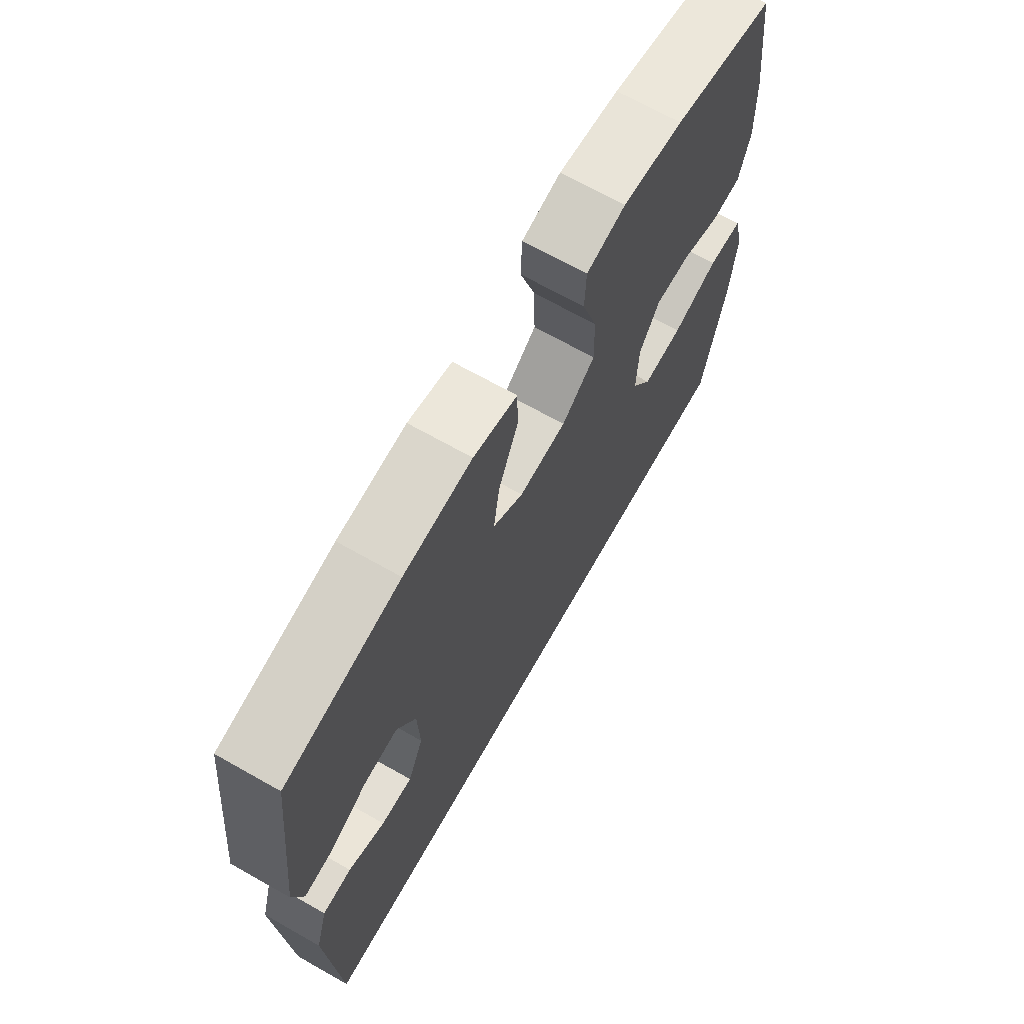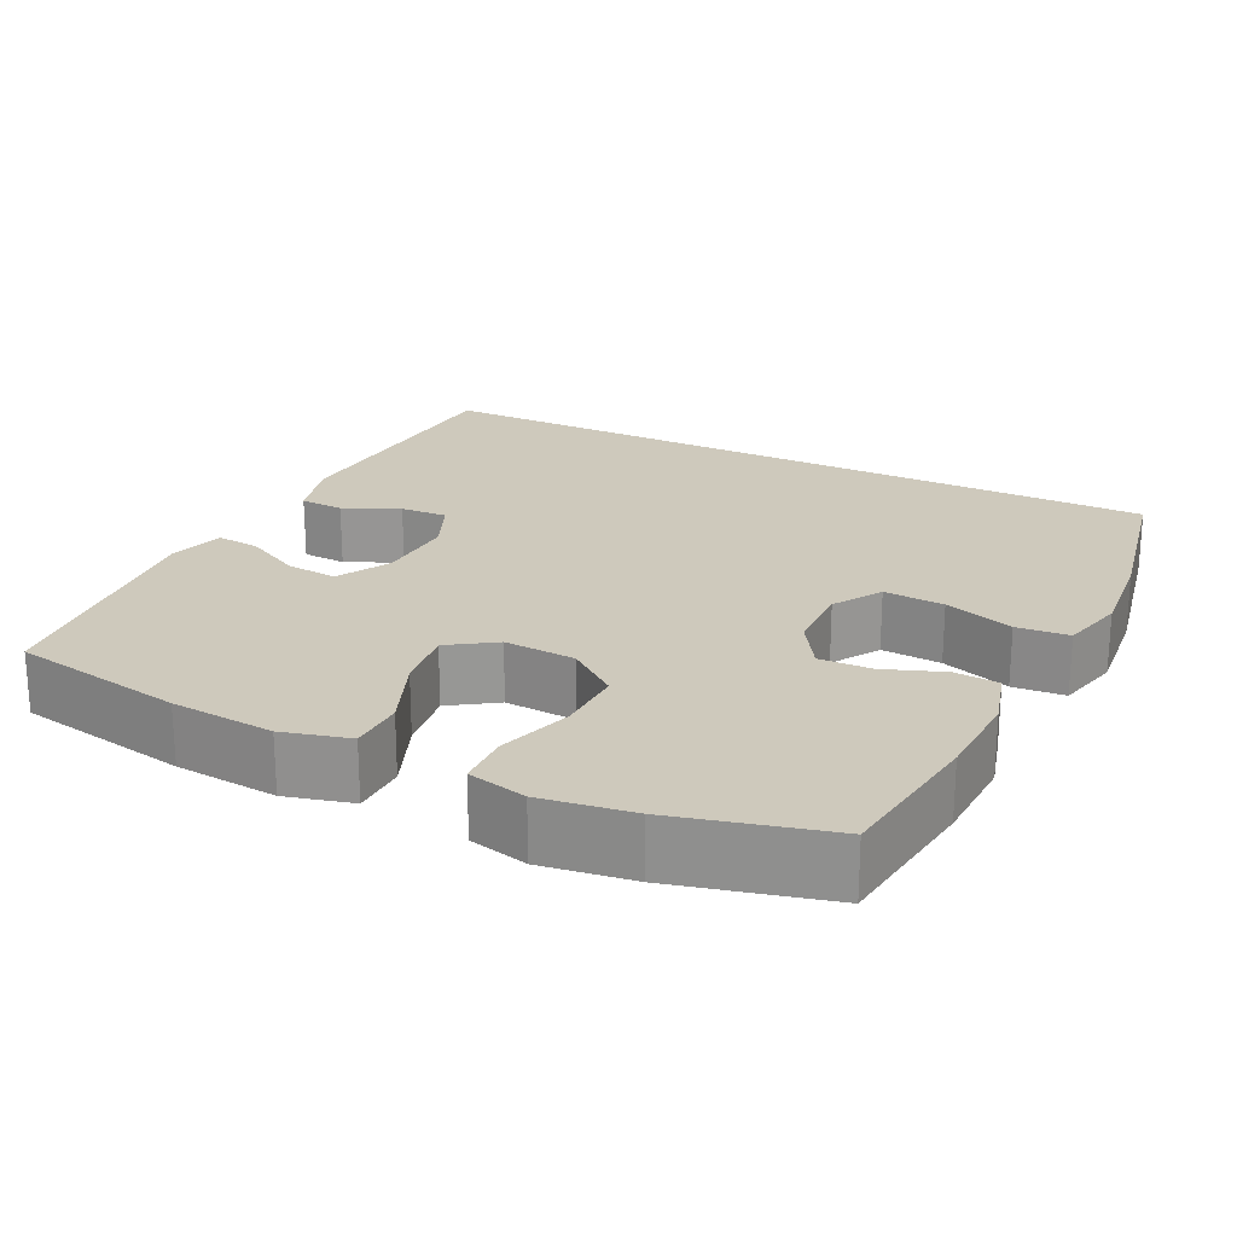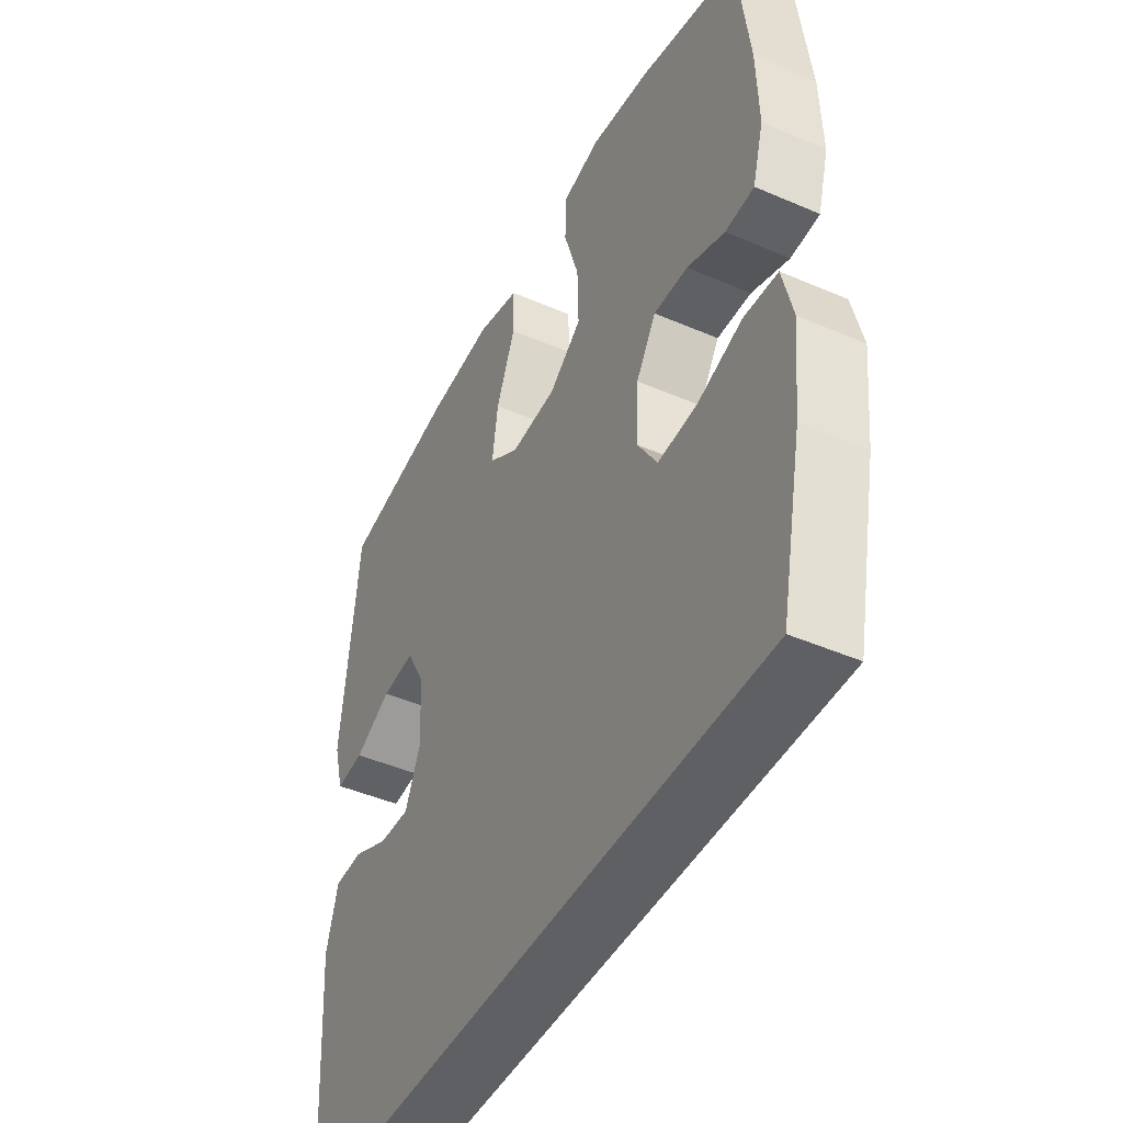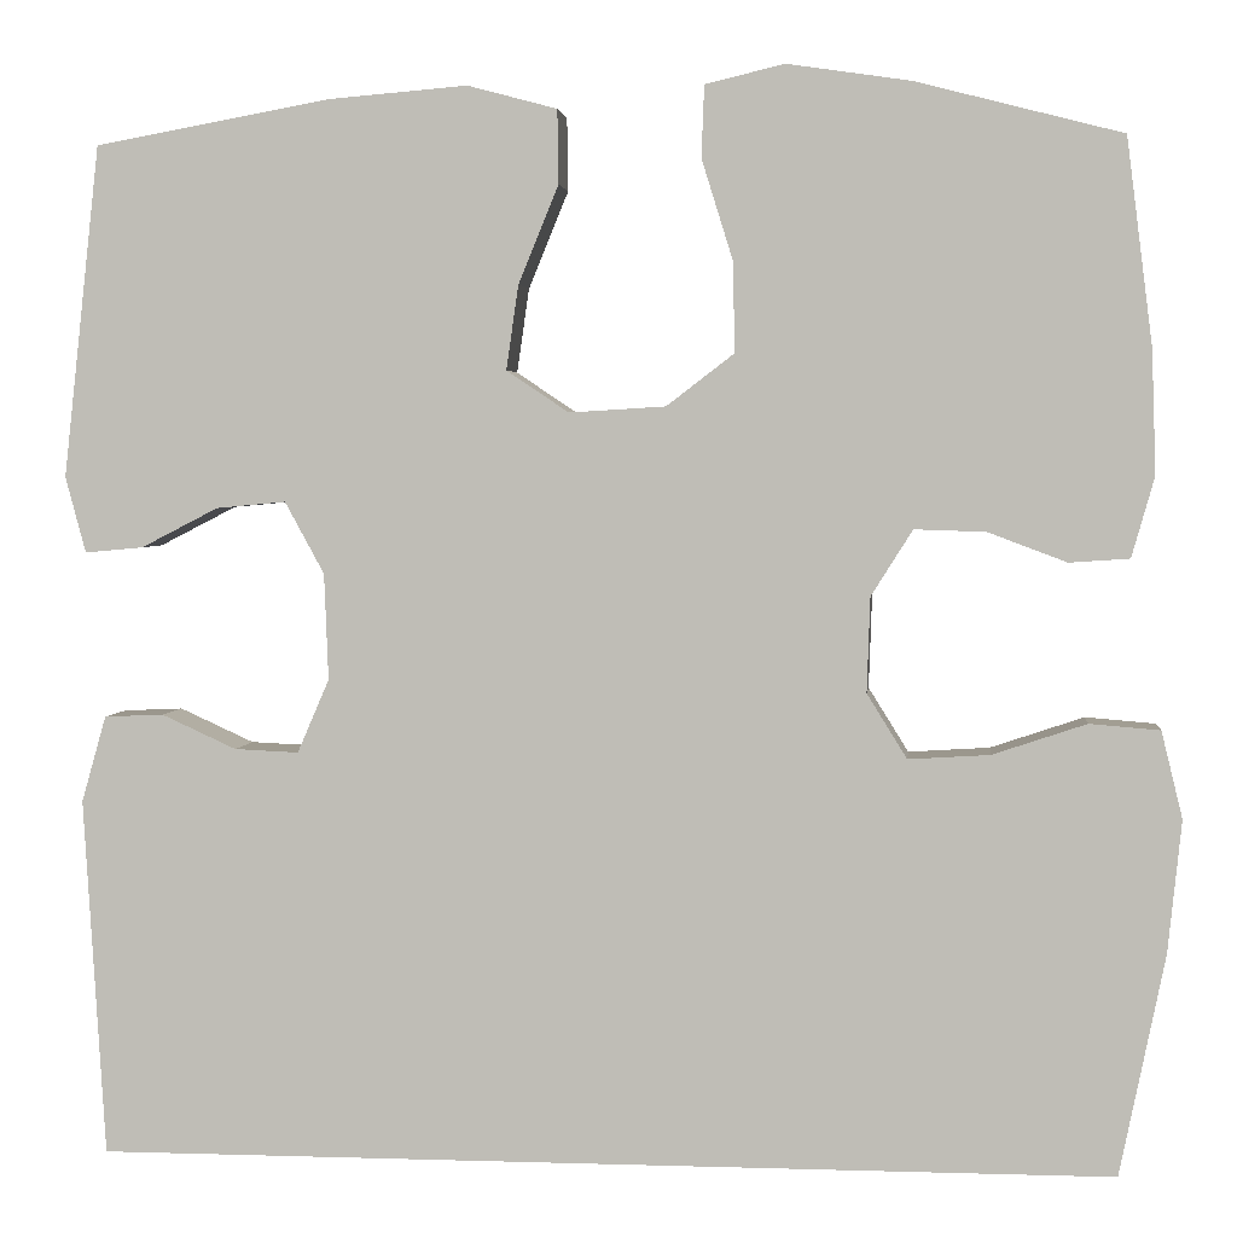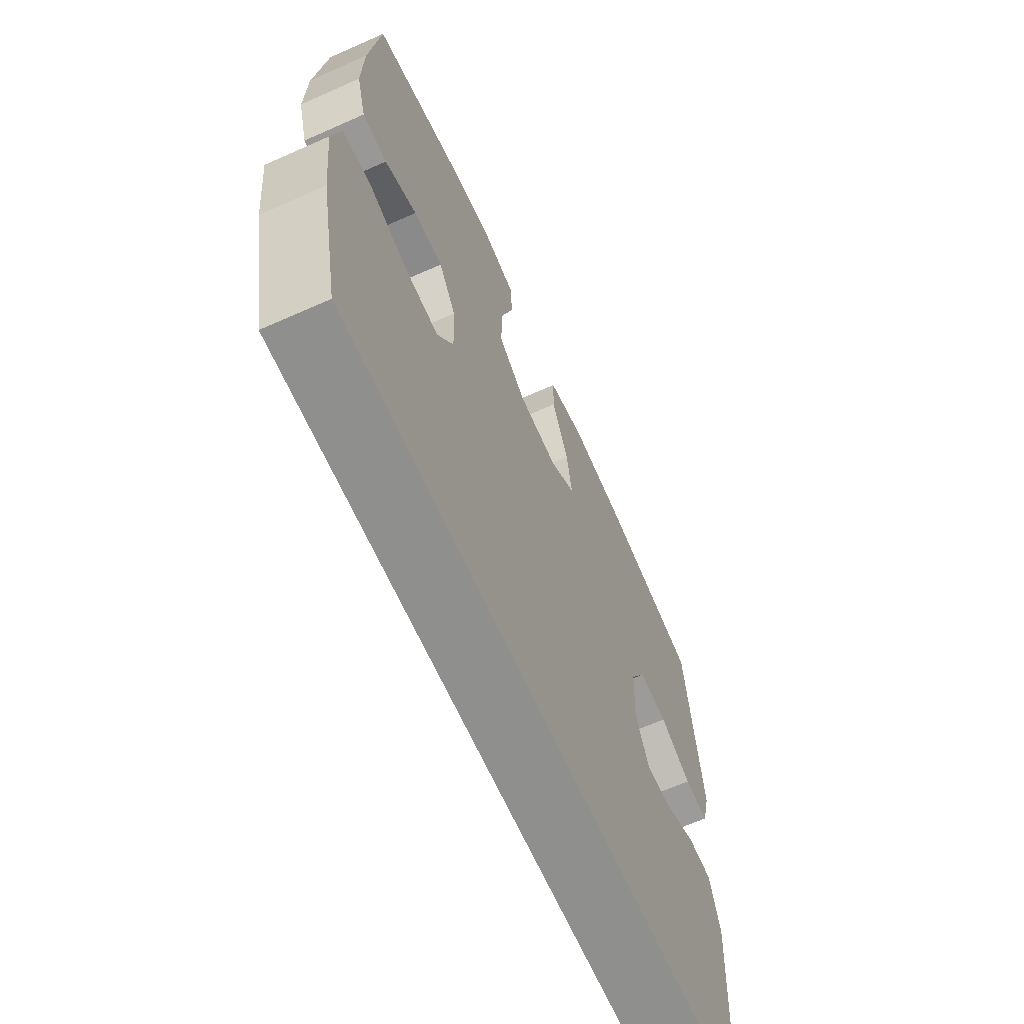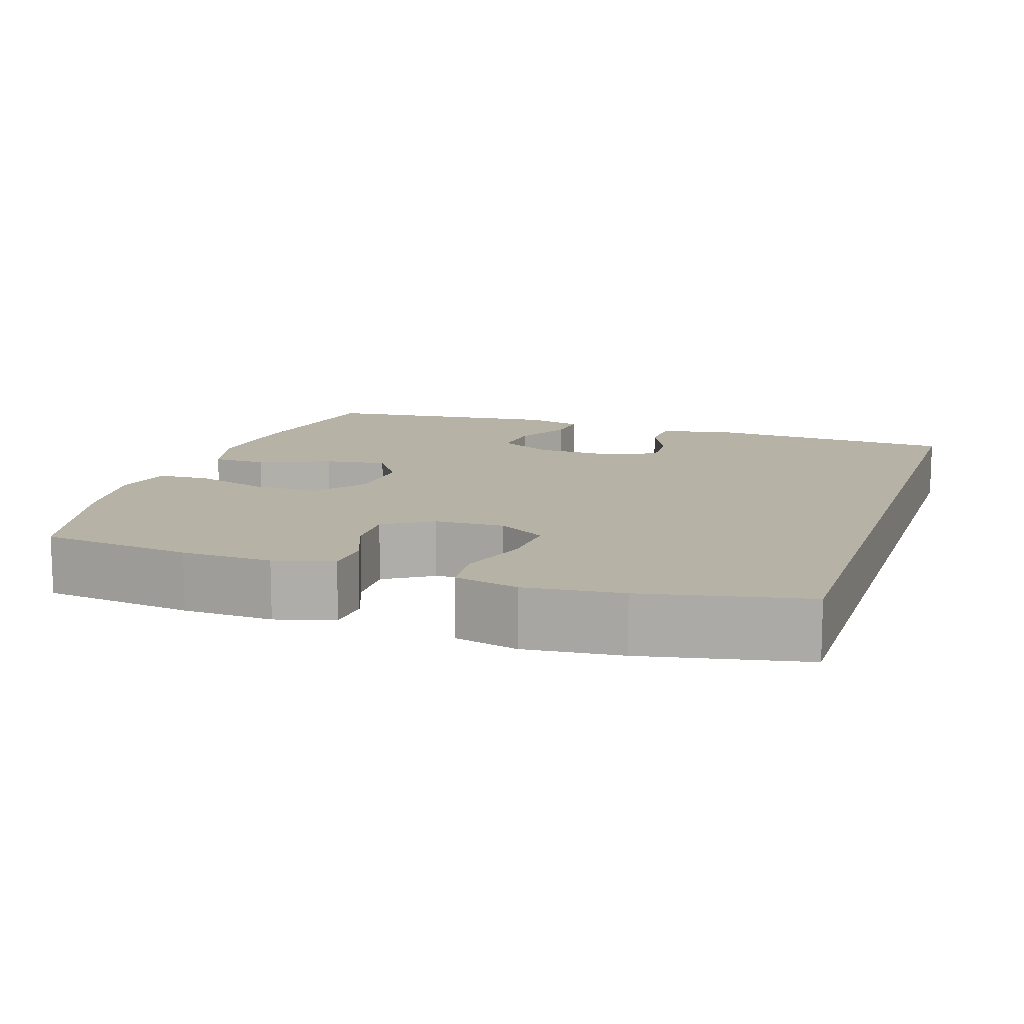
<metadata>
{"format":"obj","ext":"obj","renderer":"f3d","projection":"perspective","resolution":1024,"background":"white","views":[{"elev":68.9,"azim":-60.5,"up":"+Z"},{"elev":22.3,"azim":26.4,"up":"+Y"},{"elev":-44.8,"azim":63.3,"up":"+Z"},{"elev":3.0,"azim":6.2,"up":"+Z"},{"elev":-65.3,"azim":114.1,"up":"+Z"},{"elev":12.4,"azim":108.3,"up":"+Y"}]}
</metadata>
<code>
o path9130
v 0.5389 0.0375 -0.2899
v 0.5525 0.0375 -0.1595
v 0.5317 0.0375 -0.07384
v 0.4624 0.0375 -0.06811
v 0.3699 0.0375 -0.09914
v 0.2896 0.0375 -0.1041
v 0.2501 0.0375 -0.04061
v 0.2533 0.0375 0.05303
v 0.2943 0.0375 0.1181
v 0.3646 0.0375 0.1158
v 0.4421 0.0375 0.08653
v 0.5013 0.0375 0.09063
v 0.5238 0.0375 0.1698
v 0.5197 0.0375 0.2912
v 0.4943 0.0375 0.4943
v 0.2912 0.0375 0.5466
v 0.1701 0.0375 0.5646
v 0.09174 0.0375 0.5462
v 0.08907 0.0375 0.4754
v 0.1195 0.0375 0.3775
v 0.1218 0.0375 0.288
v 0.05494 0.0375 0.2367
v -0.03993 0.0375 0.2309
v -0.1013 0.0375 0.2721
v -0.08917 0.0375 0.3555
v -0.04977 0.0375 0.4516
v -0.05088 0.0375 0.5244
v -0.1392 0.0375 0.548
v -0.2767 0.0375 0.5365
v -0.5077 0.0375 0.4943
v -0.5433 0.0375 0.1678
v -0.5232 0.0375 0.09306
v -0.4658 0.0375 0.0984
v -0.3899 0.0375 0.1374
v -0.3217 0.0375 0.1437
v -0.283 0.0375 0.07292
v -0.2789 0.0375 -0.03149
v -0.3102 0.0375 -0.104
v -0.3732 0.0375 -0.1011
v -0.4468 0.0375 -0.06758
v -0.505 0.0375 -0.07015
v -0.5291 0.0375 -0.1551
v -0.5077 0.0375 -0.5074
v 0.4943 0.0375 -0.5074
v 0.5389 -0.0375 -0.2899
v 0.5525 -0.0375 -0.1595
v 0.5317 -0.0375 -0.07384
v 0.4624 -0.0375 -0.06811
v 0.3699 -0.0375 -0.09914
v 0.2896 -0.0375 -0.1041
v 0.2501 -0.0375 -0.04061
v 0.2533 -0.0375 0.05303
v 0.2943 -0.0375 0.1181
v 0.3646 -0.0375 0.1158
v 0.4421 -0.0375 0.08653
v 0.5013 -0.0375 0.09063
v 0.5238 -0.0375 0.1698
v 0.5197 -0.0375 0.2912
v 0.4943 -0.0375 0.4943
v 0.2912 -0.0375 0.5466
v 0.1701 -0.0375 0.5646
v 0.09174 -0.0375 0.5462
v 0.08907 -0.0375 0.4754
v 0.1195 -0.0375 0.3775
v 0.1218 -0.0375 0.288
v 0.05494 -0.0375 0.2367
v -0.03993 -0.0375 0.2309
v -0.1013 -0.0375 0.2721
v -0.08917 -0.0375 0.3555
v -0.04977 -0.0375 0.4516
v -0.05088 -0.0375 0.5244
v -0.1392 -0.0375 0.548
v -0.2767 -0.0375 0.5365
v -0.5077 -0.0375 0.4943
v -0.5433 -0.0375 0.1678
v -0.5232 -0.0375 0.09306
v -0.4658 -0.0375 0.0984
v -0.3899 -0.0375 0.1374
v -0.3217 -0.0375 0.1437
v -0.283 -0.0375 0.07292
v -0.2789 -0.0375 -0.03149
v -0.3102 -0.0375 -0.104
v -0.3732 -0.0375 -0.1011
v -0.4468 -0.0375 -0.06758
v -0.505 -0.0375 -0.07015
v -0.5291 -0.0375 -0.1551
v -0.5077 -0.0375 -0.5074
v 0.4943 -0.0375 -0.5074
v 0.2912 0.0375 0.5466
v 0.1701 0.0375 0.5646
v 0.09174 0.0375 0.5462
v 0.09174 0.0375 0.5462
v -0.05088 0.0375 0.5244
v -0.05088 0.0375 0.5244
v -0.1392 0.0375 0.548
v -0.2767 0.0375 0.5365
v 0.08907 0.0375 0.4754
v -0.04977 0.0375 0.4516
v 0.4943 0.0375 0.4943
v 0.4943 0.0375 0.4943
v -0.5077 0.0375 0.4943
v -0.5077 0.0375 0.4943
v 0.1195 0.0375 0.3775
v -0.08917 0.0375 0.3555
v 0.5197 0.0375 0.2912
v 0.1218 0.0375 0.288
v -0.1013 0.0375 0.2721
v -0.1013 0.0375 0.2721
v 0.5238 0.0375 0.1698
v -0.5433 0.0375 0.1678
v 0.05494 0.0375 0.2367
v -0.03993 0.0375 0.2309
v 0.5013 0.0375 0.09063
v 0.5013 0.0375 0.09063
v -0.3899 0.0375 0.1374
v -0.3217 0.0375 0.1437
v -0.3217 0.0375 0.1437
v -0.5232 0.0375 0.09306
v -0.5232 0.0375 0.09306
v 0.2943 0.0375 0.1181
v 0.3646 0.0375 0.1158
v -0.283 0.0375 0.07292
v -0.4658 0.0375 0.0984
v 0.2533 0.0375 0.05303
v 0.4421 0.0375 0.08653
v -0.2789 0.0375 -0.03149
v 0.2501 0.0375 -0.04061
v -0.3102 0.0375 -0.104
v -0.3102 0.0375 -0.104
v 0.2896 0.0375 -0.1041
v 0.2896 0.0375 -0.1041
v -0.3732 0.0375 -0.1011
v -0.4468 0.0375 -0.06758
v -0.505 0.0375 -0.07015
v -0.505 0.0375 -0.07015
v 0.5317 0.0375 -0.07384
v 0.5317 0.0375 -0.07384
v 0.4624 0.0375 -0.06811
v 0.3699 0.0375 -0.09914
v -0.5291 0.0375 -0.1551
v 0.5525 0.0375 -0.1595
v 0.5389 0.0375 -0.2899
v -0.5077 0.0375 -0.5074
v -0.5077 0.0375 -0.5074
v 0.4943 0.0375 -0.5074
v 0.4943 0.0375 -0.5074
v 0.2912 -0.0375 0.5466
v 0.1701 -0.0375 0.5646
v 0.09174 -0.0375 0.5462
v 0.09174 -0.0375 0.5462
v -0.05088 -0.0375 0.5244
v -0.05088 -0.0375 0.5244
v -0.1392 -0.0375 0.548
v -0.2767 -0.0375 0.5365
v 0.08907 -0.0375 0.4754
v -0.04977 -0.0375 0.4516
v 0.4943 -0.0375 0.4943
v 0.4943 -0.0375 0.4943
v -0.5077 -0.0375 0.4943
v -0.5077 -0.0375 0.4943
v 0.1195 -0.0375 0.3775
v -0.08917 -0.0375 0.3555
v 0.5197 -0.0375 0.2912
v 0.1218 -0.0375 0.288
v -0.1013 -0.0375 0.2721
v -0.1013 -0.0375 0.2721
v 0.5238 -0.0375 0.1698
v -0.5433 -0.0375 0.1678
v 0.05494 -0.0375 0.2367
v -0.03993 -0.0375 0.2309
v 0.5013 -0.0375 0.09063
v 0.5013 -0.0375 0.09063
v -0.3899 -0.0375 0.1374
v -0.3217 -0.0375 0.1437
v -0.3217 -0.0375 0.1437
v -0.5232 -0.0375 0.09306
v -0.5232 -0.0375 0.09306
v 0.2943 -0.0375 0.1181
v 0.3646 -0.0375 0.1158
v -0.283 -0.0375 0.07292
v -0.4658 -0.0375 0.0984
v 0.2533 -0.0375 0.05303
v 0.4421 -0.0375 0.08653
v -0.2789 -0.0375 -0.03149
v 0.2501 -0.0375 -0.04061
v -0.3102 -0.0375 -0.104
v -0.3102 -0.0375 -0.104
v 0.2896 -0.0375 -0.1041
v 0.2896 -0.0375 -0.1041
v -0.3732 -0.0375 -0.1011
v -0.4468 -0.0375 -0.06758
v -0.505 -0.0375 -0.07015
v -0.505 -0.0375 -0.07015
v 0.5317 -0.0375 -0.07384
v 0.5317 -0.0375 -0.07384
v 0.4624 -0.0375 -0.06811
v 0.3699 -0.0375 -0.09914
v -0.5291 -0.0375 -0.1551
v 0.5525 -0.0375 -0.1595
v 0.5389 -0.0375 -0.2899
v -0.5077 -0.0375 -0.5074
v -0.5077 -0.0375 -0.5074
v 0.4943 -0.0375 -0.5074
v 0.4943 -0.0375 -0.5074
f 165 180 170
f 170 180 184
f 161 164 163
f 174 159 173
f 151 153 156
f 178 169 182
f 169 185 182
f 167 183 171
f 170 184 185
f 179 183 167
f 165 174 180
f 165 154 174
f 154 162 153
f 173 168 181
f 148 161 147
f 164 169 178
f 163 179 167
f 178 179 163
f 156 153 162
f 200 188 203
f 198 190 191
f 198 191 192
f 185 184 186
f 203 188 201
f 199 197 200
f 185 186 188
f 201 190 198
f 197 199 196
f 162 154 165
f 170 185 169
f 200 197 188
f 168 173 159
f 147 163 157
f 196 199 194
f 188 186 201
f 186 190 201
f 163 164 178
f 161 148 155
f 155 148 149
f 147 161 163
f 159 174 154
f 176 181 168
f 16 17 61 60
f 17 92 150 61
f 94 28 72 152
f 28 29 73 72
f 18 19 63 62
f 26 27 71 70
f 100 16 60 158
f 29 102 160 73
f 19 20 64 63
f 25 26 70 69
f 14 15 59 58
f 20 21 65 64
f 108 25 69 166
f 13 14 58 57
f 30 31 75 74
f 21 22 66 65
f 23 24 68 67
f 22 23 67 66
f 114 13 57 172
f 34 117 175 78
f 31 119 177 75
f 9 10 54 53
f 35 36 80 79
f 33 34 78 77
f 32 33 77 76
f 8 9 53 52
f 11 12 56 55
f 10 11 55 54
f 36 37 81 80
f 7 8 52 51
f 37 129 187 81
f 131 7 51 189
f 39 40 84 83
f 40 135 193 84
f 137 4 48 195
f 4 5 49 48
f 41 42 86 85
f 2 3 47 46
f 5 6 50 49
f 38 39 83 82
f 1 2 46 45
f 42 144 202 86
f 146 1 45 204
f 43 44 88 87
f 107 112 122
f 112 126 122
f 103 105 106
f 116 115 101
f 93 98 95
f 120 124 111
f 111 124 127
f 109 113 125
f 112 127 126
f 121 109 125
f 107 122 116
f 107 116 96
f 96 95 104
f 115 123 110
f 90 89 103
f 106 120 111
f 105 109 121
f 120 105 121
f 98 104 95
f 142 145 130
f 140 133 132
f 140 134 133
f 127 128 126
f 145 143 130
f 141 142 139
f 127 130 128
f 143 140 132
f 139 138 141
f 104 107 96
f 112 111 127
f 142 130 139
f 110 101 115
f 89 99 105
f 138 136 141
f 130 143 128
f 128 143 132
f 105 120 106
f 103 97 90
f 97 91 90
f 89 105 103
f 101 96 116
f 118 110 123

</code>
